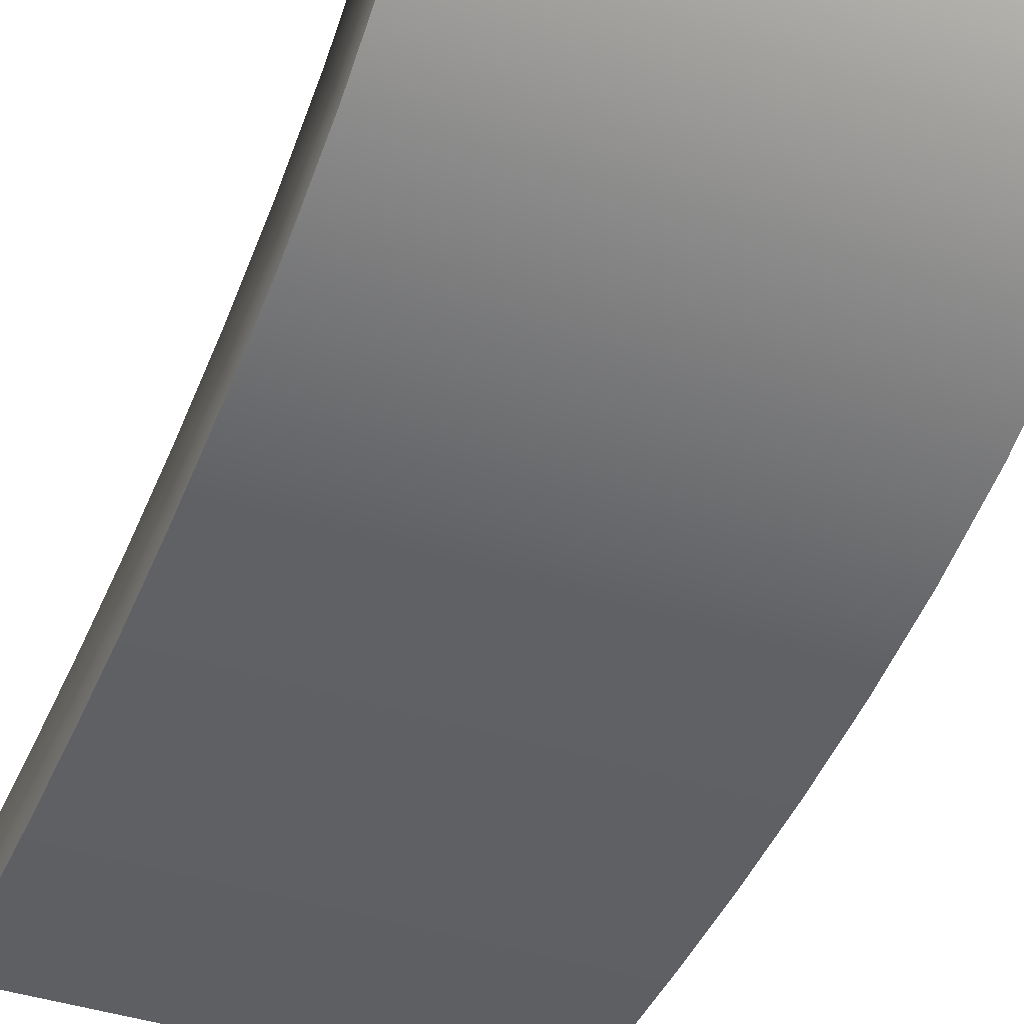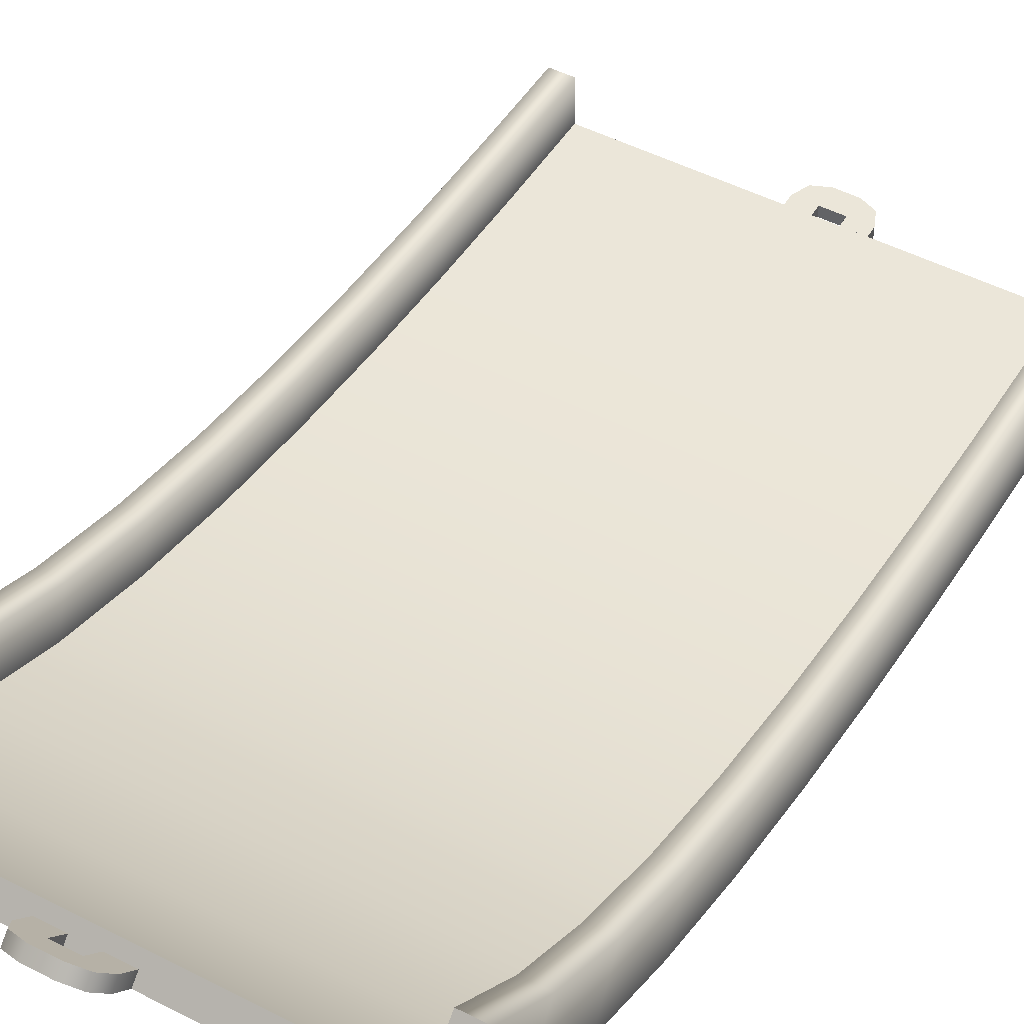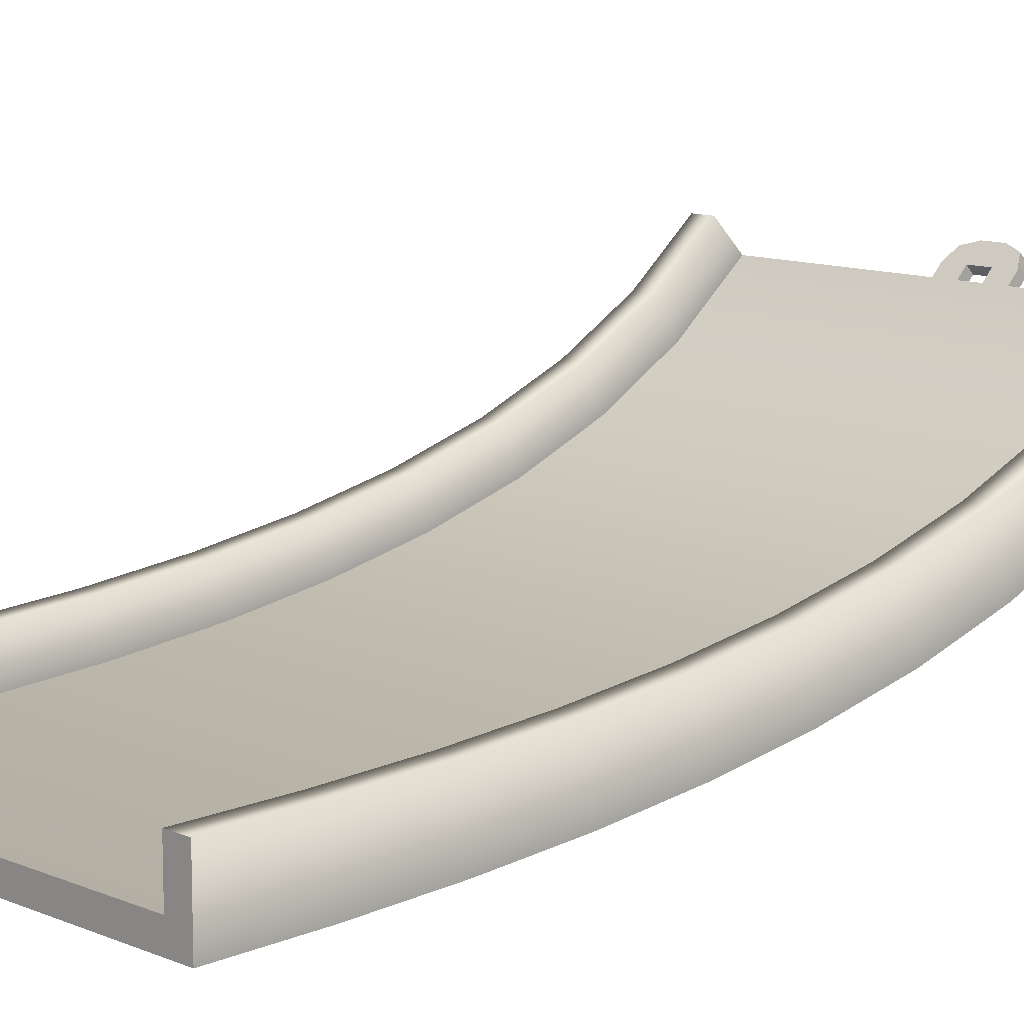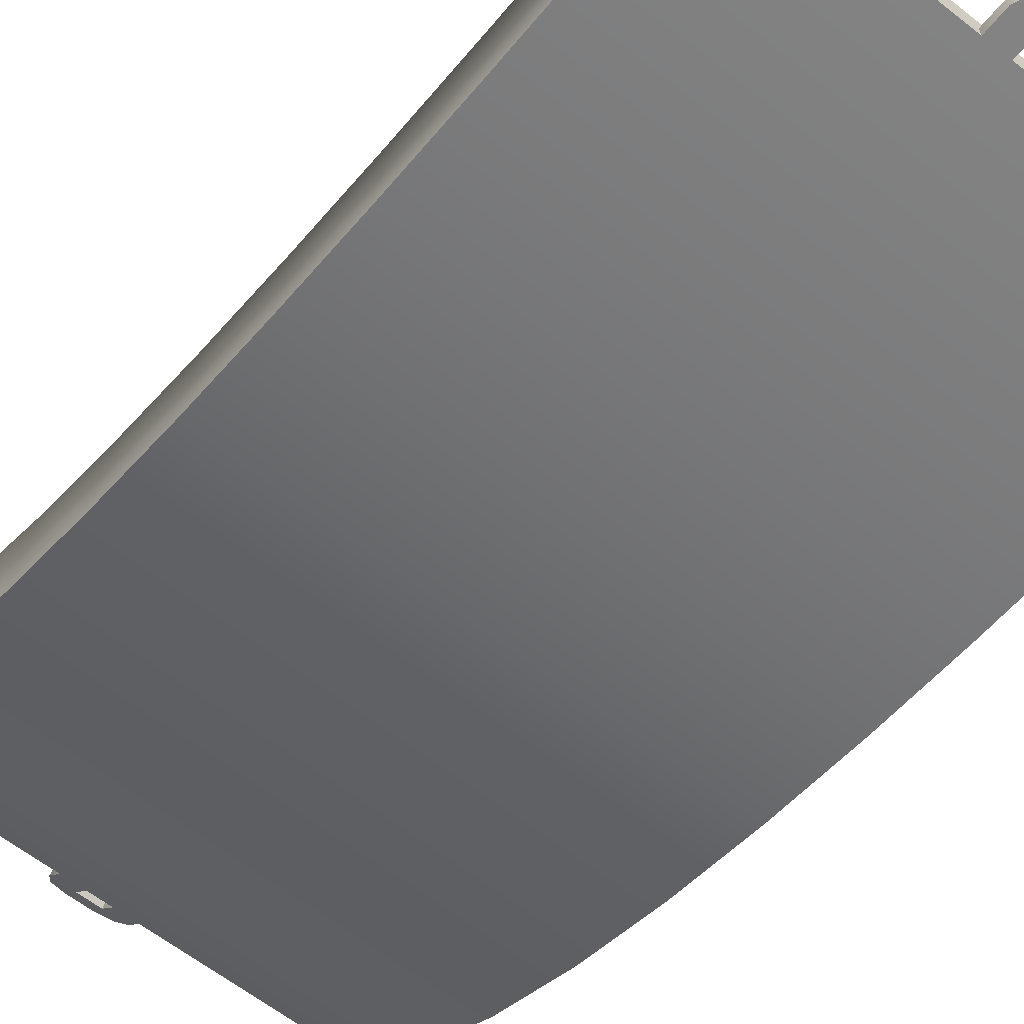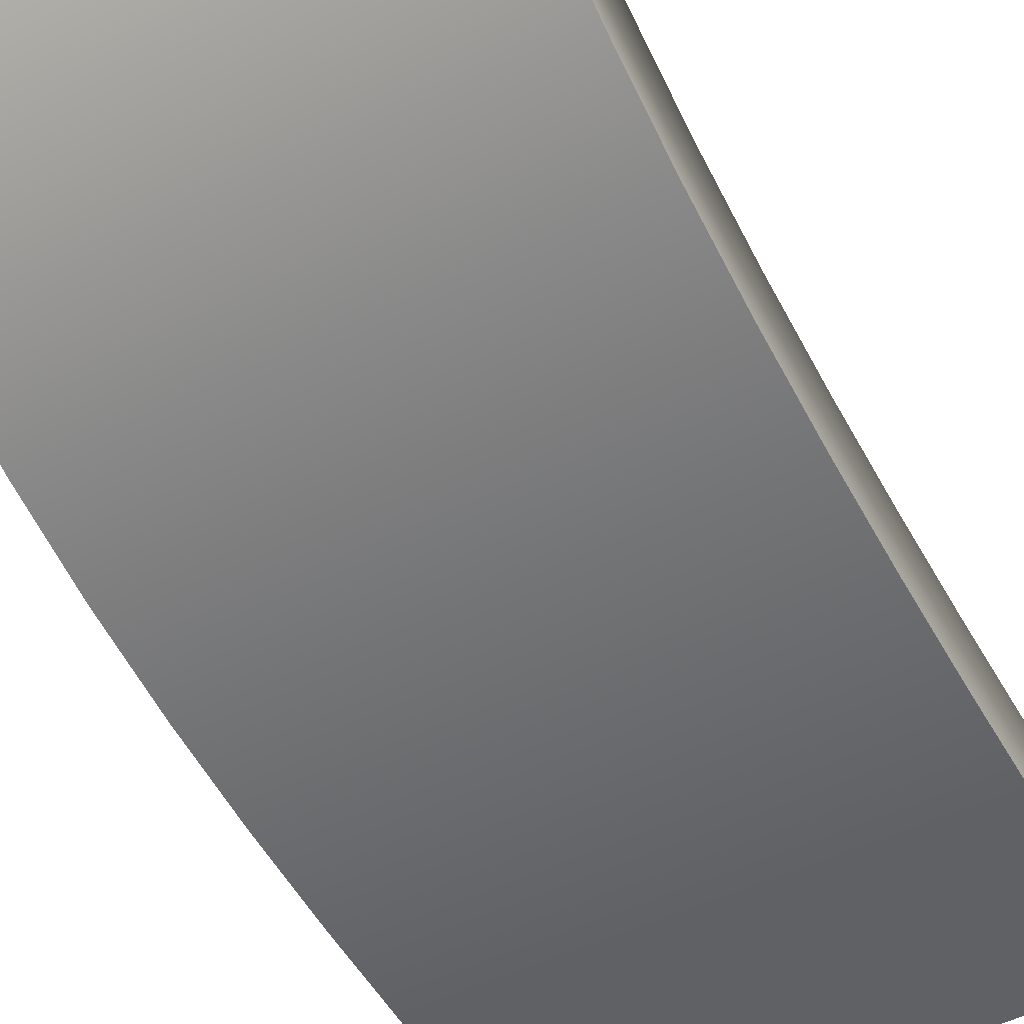
<metadata>
{"format":"obj","ext":"obj","renderer":"f3d","projection":"perspective","resolution":1024,"background":"white","views":[{"elev":-39.8,"azim":-22.5,"up":"+Y"},{"elev":48.4,"azim":30.0,"up":"+Y"},{"elev":11.3,"azim":-134.6,"up":"+Y"},{"elev":-61.1,"azim":141.2,"up":"+Y"},{"elev":-48.0,"azim":29.0,"up":"+Y"}]}
</metadata>
<code>
g track-wide-straight-hill-beginning
v -1 0 4.292e-06 1 1 1
v -1 0.004601 0.4222 1 1 1
v 1 0 4.292e-06 1 1 1
v 1 0.004651 0.4222 1 1 1
v -1 0.0197 0.8442 1 1 1
v 1 0.01981 0.8442 1 1 1
v -1 0.3 4.292e-06 1 1 1
v -1 0.3045 0.4154 1 1 1
v -1 0.3193 0.8293 1 1 1
v 1 0.3 4.292e-06 1 1 1
v 1 0.3046 0.4154 1 1 1
v 1 0.3194 0.8293 1 1 1
v 0.9 0.1 4.292e-06 1 1 1
v 0.9 0.1046 0.4199 1 1 1
v -0.9 0.1 4.292e-06 1 1 1
v -0.9 0.1046 0.4199 1 1 1
v 0.9 0.1197 0.8392 1 1 1
v -0.9 0.1196 0.8392 1 1 1
v -0.9 0.3 4.292e-06 1 1 1
v -0.9 0.3045 0.4154 1 1 1
v -0.9 0.3193 0.8293 1 1 1
v 0.9 0.3 4.292e-06 1 1 1
v 0.9 0.3046 0.4154 1 1 1
v 0.9 0.3194 0.8293 1 1 1
v -1 0.04755 1.265 1 1 1
v 1 0.04771 1.265 1 1 1
v -1 0.09106 1.685 1 1 1
v 1 0.09128 1.685 1 1 1
v -1 0.3465 1.24 1 1 1
v -1 0.3887 1.647 1 1 1
v 1 0.3467 1.24 1 1 1
v 1 0.3889 1.647 1 1 1
v 0.9 0.1474 1.257 1 1 1
v -0.9 0.1472 1.257 1 1 1
v 0.9 0.1905 1.672 1 1 1
v -0.9 0.1903 1.672 1 1 1
v -0.9 0.3465 1.24 1 1 1
v -0.9 0.3887 1.647 1 1 1
v 0.9 0.3467 1.24 1 1 1
v 0.9 0.3889 1.647 1 1 1
v -1 0.1542 2.102 1 1 1
v 1 0.1545 2.102 1 1 1
v -1 0.2421 2.515 1 1 1
v 1 0.2424 2.515 1 1 1
v -1 0.4495 2.049 1 1 1
v -1 0.5331 2.442 1 1 1
v 1 0.4497 2.049 1 1 1
v 0.9999 0.5335 2.442 1 1 1
v 0.9 0.2529 2.084 1 1 1
v -0.9 0.2526 2.084 1 1 1
v 0.9 0.3394 2.491 1 1 1
v -0.9 0.3391 2.491 1 1 1
v -0.9 0.4495 2.049 1 1 1
v -0.9001 0.5331 2.442 1 1 1
v 0.9 0.4497 2.049 1 1 1
v 0.8999 0.5334 2.442 1 1 1
v -1 0.3615 2.919 1 1 1
v 1 0.3619 2.919 1 1 1
v -1 0.5214 3.31 1 1 1
v 1 0.5219 3.31 1 1 1
v -1 0.645 2.821 1 1 1
v -1 0.7916 3.179 1 1 1
v 0.9999 0.6454 2.821 1 1 1
v 0.9999 0.7921 3.179 1 1 1
v 0.9 0.4564 2.887 1 1 1
v -0.9 0.4561 2.887 1 1 1
v 0.9 0.6119 3.266 1 1 1
v -0.9 0.6115 3.266 1 1 1
v -0.9001 0.645 2.821 1 1 1
v -0.9001 0.7917 3.179 1 1 1
v 0.8999 0.6454 2.821 1 1 1
v 0.8999 0.7921 3.179 1 1 1
v -1 0.7314 3.675 1 1 1
v 1 0.7319 3.675 1 1 1
v -1 1 4 1 1 1
v 1 1 4 1 1 1
v -1 0.979 3.506 1 1 1
v -1 1.212 3.788 1 1 1
v 0.9999 0.9795 3.505 1 1 1
v 1 1.212 3.788 1 1 1
v 0.9 0.8144 3.618 1 1 1
v -0.9 0.814 3.619 1 1 1
v 0.9 1.071 3.929 1 1 1
v -0.9 1.071 3.929 1 1 1
v -0.9001 0.979 3.506 1 1 1
v -0.9 1.212 3.788 1 1 1
v 0.8999 0.9795 3.505 1 1 1
v 0.9 1.212 3.788 1 1 1
v -0.9 0.3 0 1 1 1
v -1 0.3 0 1 1 1
v -0.9 0.1 0 1 1 1
v -1 0 0 1 1 1
v 1 0 0 1 1 1
v 0.9 0.1 0 1 1 1
v 1 0.3 0 1 1 1
v 0.9 0.3 0 1 1 1
v -0.1207 0 -0.1707 1 1 1
v -0.1207 0.05 -0.1707 1 1 1
v -0.15 0 -0.1 1 1 1
v -0.15 0.05 -0.1 1 1 1
v -0.05 0 -0.2 1 1 1
v -0.05 0.05 -0.2 1 1 1
v -0.05 0 7.219e-16 1 1 1
v -0.05 0 -0.1 1 1 1
v -0.15 0 1.083e-15 1 1 1
v 0.05 0 -0.2 1 1 1
v 0.05 0 -0.1 1 1 1
v 0.05 0 3.61e-16 1 1 1
v 0.1207 0 -0.1707 1 1 1
v 0.15 0 -0.1 1 1 1
v 0.15 0 0 1 1 1
v 0.1207 0.05 -0.1707 1 1 1
v 0.15 0.05 -0.1 1 1 1
v 0.05 0.05 -0.2 1 1 1
v 0.15 0.05 0 1 1 1
v -0.15 0.05 1.083e-15 1 1 1
v 0.05 0.05 -0.1 1 1 1
v 0.05 0.05 3.61e-16 1 1 1
v -0.05 0.05 -0.1 1 1 1
v -0.05 0.05 7.219e-16 1 1 1
v 0.9 1.212 3.788 1 1 1
v 1 1.212 3.788 1 1 1
v 0.9 1.071 3.929 1 1 1
v 1 1 4 1 1 1
v -1 1 4 1 1 1
v -0.9 1.071 3.929 1 1 1
v -1 1.212 3.788 1 1 1
v -0.9 1.212 3.788 1 1 1
v 0.1207 1.121 4.121 1 1 1
v 0.1207 1.156 4.085 1 1 1
v 0.15 1.071 4.071 1 1 1
v 0.15 1.106 4.035 1 1 1
v 0.05 1.141 4.141 1 1 1
v 0.05 1.177 4.106 1 1 1
v 0.05 1 4 1 1 1
v 0.05 1.071 4.071 1 1 1
v 0.15 1 4 1 1 1
v -0.05 1.141 4.141 1 1 1
v -0.05 1.071 4.071 1 1 1
v -0.05 1 4 1 1 1
v -0.1207 1.121 4.121 1 1 1
v -0.15 1.071 4.071 1 1 1
v -0.15 1 4 1 1 1
v -0.1207 1.156 4.085 1 1 1
v -0.15 1.106 4.035 1 1 1
v -0.05 1.177 4.106 1 1 1
v -0.15 1.035 3.965 1 1 1
v 0.15 1.035 3.965 1 1 1
v -0.05 1.106 4.035 1 1 1
v -0.05 1.035 3.965 1 1 1
v 0.05 1.106 4.035 1 1 1
v 0.05 1.035 3.965 1 1 1
f 3 2 1
f 2 3 4
f 4 5 2
f 5 4 6
f 2 7 1
f 7 2 8
f 5 8 2
f 8 5 9
f 11 3 10
f 3 11 4
f 12 4 11
f 4 12 6
f 15 14 13
f 14 15 16
f 16 17 14
f 17 16 18
f 7 20 19
f 20 7 8
f 8 21 20
f 21 8 9
f 20 15 19
f 15 20 16
f 21 16 20
f 16 21 18
f 22 11 10
f 11 22 23
f 23 12 11
f 12 23 24
f 14 22 13
f 22 14 23
f 17 23 14
f 23 17 24
f 6 25 5
f 25 6 26
f 26 27 25
f 27 26 28
f 25 9 5
f 9 25 29
f 27 29 25
f 29 27 30
f 31 6 12
f 6 31 26
f 32 26 31
f 26 32 28
f 18 33 17
f 33 18 34
f 34 35 33
f 35 34 36
f 9 37 21
f 37 9 29
f 29 38 37
f 38 29 30
f 37 18 21
f 18 37 34
f 38 34 37
f 34 38 36
f 24 31 12
f 31 24 39
f 39 32 31
f 32 39 40
f 33 24 17
f 24 33 39
f 35 39 33
f 39 35 40
f 28 41 27
f 41 28 42
f 42 43 41
f 43 42 44
f 41 30 27
f 30 41 45
f 43 45 41
f 45 43 46
f 47 28 32
f 28 47 42
f 48 42 47
f 42 48 44
f 36 49 35
f 49 36 50
f 50 51 49
f 51 50 52
f 30 53 38
f 53 30 45
f 45 54 53
f 54 45 46
f 53 36 38
f 36 53 50
f 54 50 53
f 50 54 52
f 40 47 32
f 47 40 55
f 55 48 47
f 48 55 56
f 49 40 35
f 40 49 55
f 51 55 49
f 55 51 56
f 44 57 43
f 57 44 58
f 58 59 57
f 59 58 60
f 57 46 43
f 46 57 61
f 59 61 57
f 61 59 62
f 63 44 48
f 44 63 58
f 64 58 63
f 58 64 60
f 52 65 51
f 65 52 66
f 66 67 65
f 67 66 68
f 46 69 54
f 69 46 61
f 61 70 69
f 70 61 62
f 69 52 54
f 52 69 66
f 70 66 69
f 66 70 68
f 56 63 48
f 63 56 71
f 71 64 63
f 64 71 72
f 65 56 51
f 56 65 71
f 67 71 65
f 71 67 72
f 60 73 59
f 73 60 74
f 74 75 73
f 75 74 76
f 73 62 59
f 62 73 77
f 75 77 73
f 77 75 78
f 79 60 64
f 60 79 74
f 80 74 79
f 74 80 76
f 68 81 67
f 81 68 82
f 82 83 81
f 83 82 84
f 62 85 70
f 85 62 77
f 77 86 85
f 86 77 78
f 85 68 70
f 68 85 82
f 86 82 85
f 82 86 84
f 72 79 64
f 79 72 87
f 87 80 79
f 80 87 88
f 81 72 67
f 72 81 87
f 83 87 81
f 87 83 88
f 91 90 89
f 91 92 90
f 92 91 93
f 94 93 91
f 93 94 95
f 95 94 96
f 99 98 97
f 98 99 100
f 98 101 97
f 101 98 102
f 105 104 103
f 104 105 101
f 101 105 97
f 97 105 99
f 106 104 101
f 106 107 104
f 106 108 107
f 109 108 106
f 110 108 109
f 108 110 111
f 113 109 112
f 109 113 110
f 114 109 106
f 109 114 112
f 115 110 113
f 110 115 111
f 105 100 99
f 100 105 116
f 102 106 101
f 106 102 114
f 108 117 107
f 117 108 118
f 117 104 107
f 104 117 119
f 120 104 119
f 104 120 103
f 116 98 100
f 120 98 116
f 119 98 120
f 119 102 98
f 117 102 119
f 102 117 114
f 118 114 117
f 118 112 114
f 115 112 118
f 112 115 113
f 123 122 121
f 123 124 122
f 124 123 125
f 126 125 123
f 125 126 127
f 127 126 128
f 131 130 129
f 130 131 132
f 130 133 129
f 133 130 134
f 137 136 135
f 136 137 133
f 133 137 129
f 129 137 131
f 138 136 133
f 138 139 136
f 138 140 139
f 141 140 138
f 142 140 141
f 140 142 143
f 145 141 144
f 141 145 142
f 146 141 138
f 141 146 144
f 147 142 145
f 142 147 143
f 137 132 131
f 132 137 148
f 134 138 133
f 138 134 146
f 140 149 139
f 149 140 150
f 149 136 139
f 136 149 151
f 152 136 151
f 136 152 135
f 148 130 132
f 152 130 148
f 151 130 152
f 151 134 130
f 149 134 151
f 134 149 146
f 150 146 149
f 150 144 146
f 147 144 150
f 144 147 145
g track-wide-straight-hill-beginning
f 3 2 1
f 2 3 4
f 4 5 2
f 5 4 6
f 2 7 1
f 7 2 8
f 5 8 2
f 8 5 9
f 11 3 10
f 3 11 4
f 12 4 11
f 4 12 6
f 15 14 13
f 14 15 16
f 16 17 14
f 17 16 18
f 7 20 19
f 20 7 8
f 8 21 20
f 21 8 9
f 20 15 19
f 15 20 16
f 21 16 20
f 16 21 18
f 22 11 10
f 11 22 23
f 23 12 11
f 12 23 24
f 14 22 13
f 22 14 23
f 17 23 14
f 23 17 24
f 6 25 5
f 25 6 26
f 26 27 25
f 27 26 28
f 25 9 5
f 9 25 29
f 27 29 25
f 29 27 30
f 31 6 12
f 6 31 26
f 32 26 31
f 26 32 28
f 18 33 17
f 33 18 34
f 34 35 33
f 35 34 36
f 9 37 21
f 37 9 29
f 29 38 37
f 38 29 30
f 37 18 21
f 18 37 34
f 38 34 37
f 34 38 36
f 24 31 12
f 31 24 39
f 39 32 31
f 32 39 40
f 33 24 17
f 24 33 39
f 35 39 33
f 39 35 40
f 28 41 27
f 41 28 42
f 42 43 41
f 43 42 44
f 41 30 27
f 30 41 45
f 43 45 41
f 45 43 46
f 47 28 32
f 28 47 42
f 48 42 47
f 42 48 44
f 36 49 35
f 49 36 50
f 50 51 49
f 51 50 52
f 30 53 38
f 53 30 45
f 45 54 53
f 54 45 46
f 53 36 38
f 36 53 50
f 54 50 53
f 50 54 52
f 40 47 32
f 47 40 55
f 55 48 47
f 48 55 56
f 49 40 35
f 40 49 55
f 51 55 49
f 55 51 56
f 44 57 43
f 57 44 58
f 58 59 57
f 59 58 60
f 57 46 43
f 46 57 61
f 59 61 57
f 61 59 62
f 63 44 48
f 44 63 58
f 64 58 63
f 58 64 60
f 52 65 51
f 65 52 66
f 66 67 65
f 67 66 68
f 46 69 54
f 69 46 61
f 61 70 69
f 70 61 62
f 69 52 54
f 52 69 66
f 70 66 69
f 66 70 68
f 56 63 48
f 63 56 71
f 71 64 63
f 64 71 72
f 65 56 51
f 56 65 71
f 67 71 65
f 71 67 72
f 60 73 59
f 73 60 74
f 74 75 73
f 75 74 76
f 73 62 59
f 62 73 77
f 75 77 73
f 77 75 78
f 79 60 64
f 60 79 74
f 80 74 79
f 74 80 76
f 68 81 67
f 81 68 82
f 82 83 81
f 83 82 84
f 62 85 70
f 85 62 77
f 77 86 85
f 86 77 78
f 85 68 70
f 68 85 82
f 86 82 85
f 82 86 84
f 72 79 64
f 79 72 87
f 87 80 79
f 80 87 88
f 81 72 67
f 72 81 87
f 83 87 81
f 87 83 88
f 91 90 89
f 91 92 90
f 92 91 93
f 94 93 91
f 93 94 95
f 95 94 96
f 99 98 97
f 98 99 100
f 98 101 97
f 101 98 102
f 105 104 103
f 104 105 101
f 101 105 97
f 97 105 99
f 106 104 101
f 106 107 104
f 106 108 107
f 109 108 106
f 110 108 109
f 108 110 111
f 113 109 112
f 109 113 110
f 114 109 106
f 109 114 112
f 115 110 113
f 110 115 111
f 105 100 99
f 100 105 116
f 102 106 101
f 106 102 114
f 108 117 107
f 117 108 118
f 117 104 107
f 104 117 119
f 120 104 119
f 104 120 103
f 116 98 100
f 120 98 116
f 119 98 120
f 119 102 98
f 117 102 119
f 102 117 114
f 118 114 117
f 118 112 114
f 115 112 118
f 112 115 113
f 123 122 121
f 123 124 122
f 124 123 125
f 126 125 123
f 125 126 127
f 127 126 128
f 131 130 129
f 130 131 132
f 130 133 129
f 133 130 134
f 137 136 135
f 136 137 133
f 133 137 129
f 129 137 131
f 138 136 133
f 138 139 136
f 138 140 139
f 141 140 138
f 142 140 141
f 140 142 143
f 145 141 144
f 141 145 142
f 146 141 138
f 141 146 144
f 147 142 145
f 142 147 143
f 137 132 131
f 132 137 148
f 134 138 133
f 138 134 146
f 140 149 139
f 149 140 150
f 149 136 139
f 136 149 151
f 152 136 151
f 136 152 135
f 148 130 132
f 152 130 148
f 151 130 152
f 151 134 130
f 149 134 151
f 134 149 146
f 150 146 149
f 150 144 146
f 147 144 150
f 144 147 145

</code>
